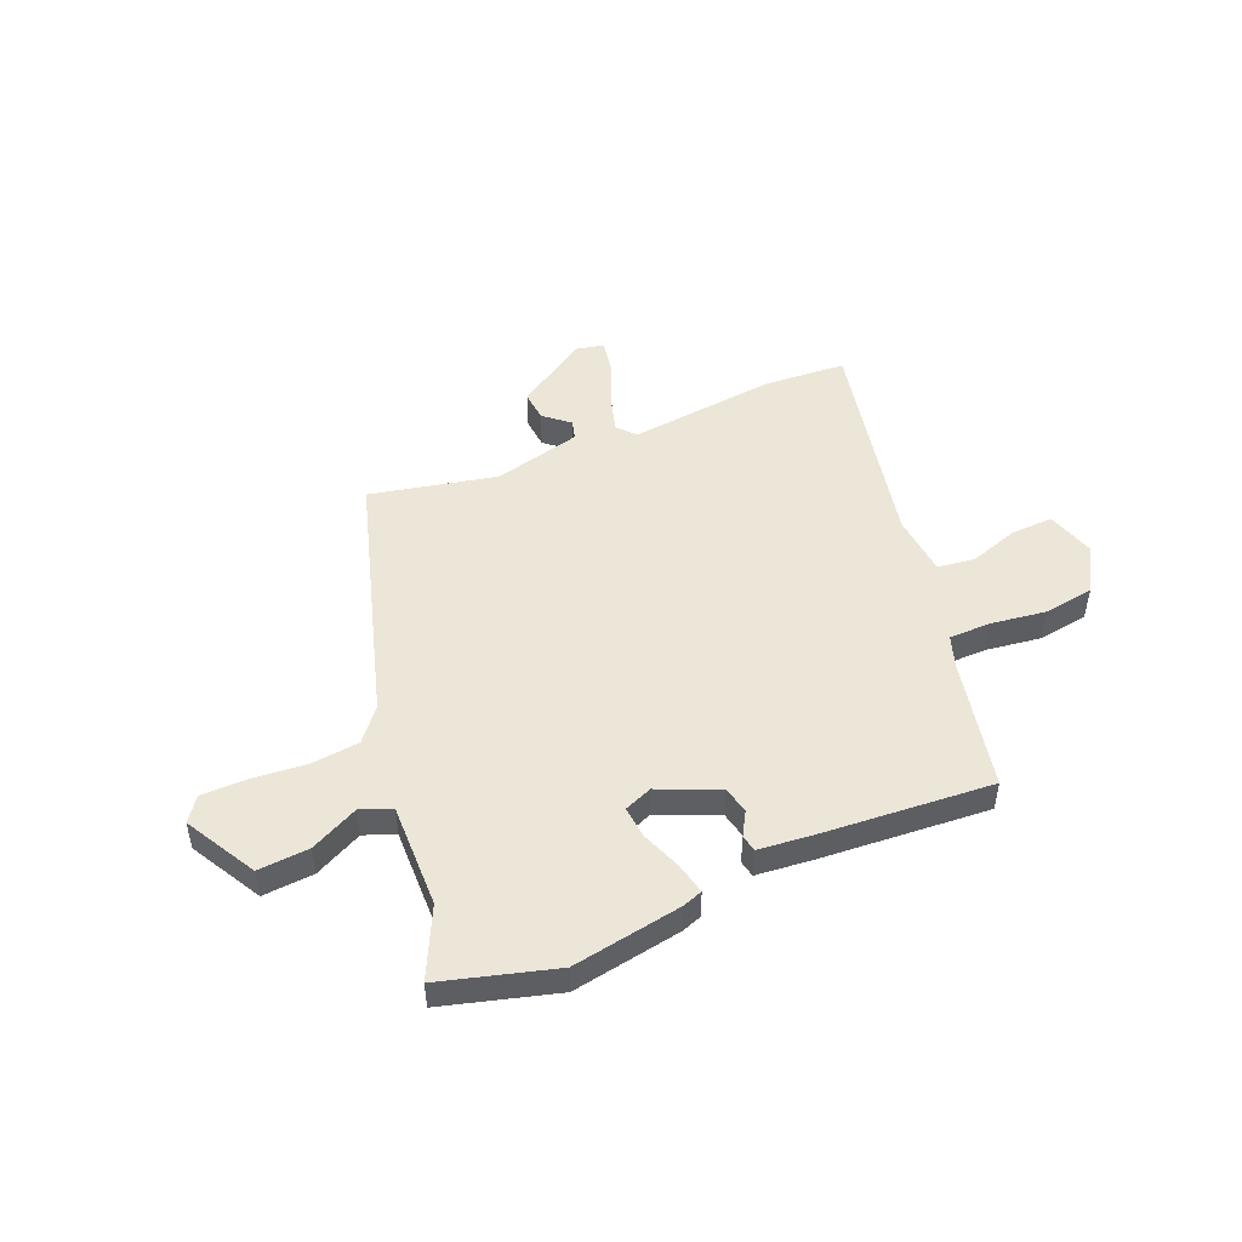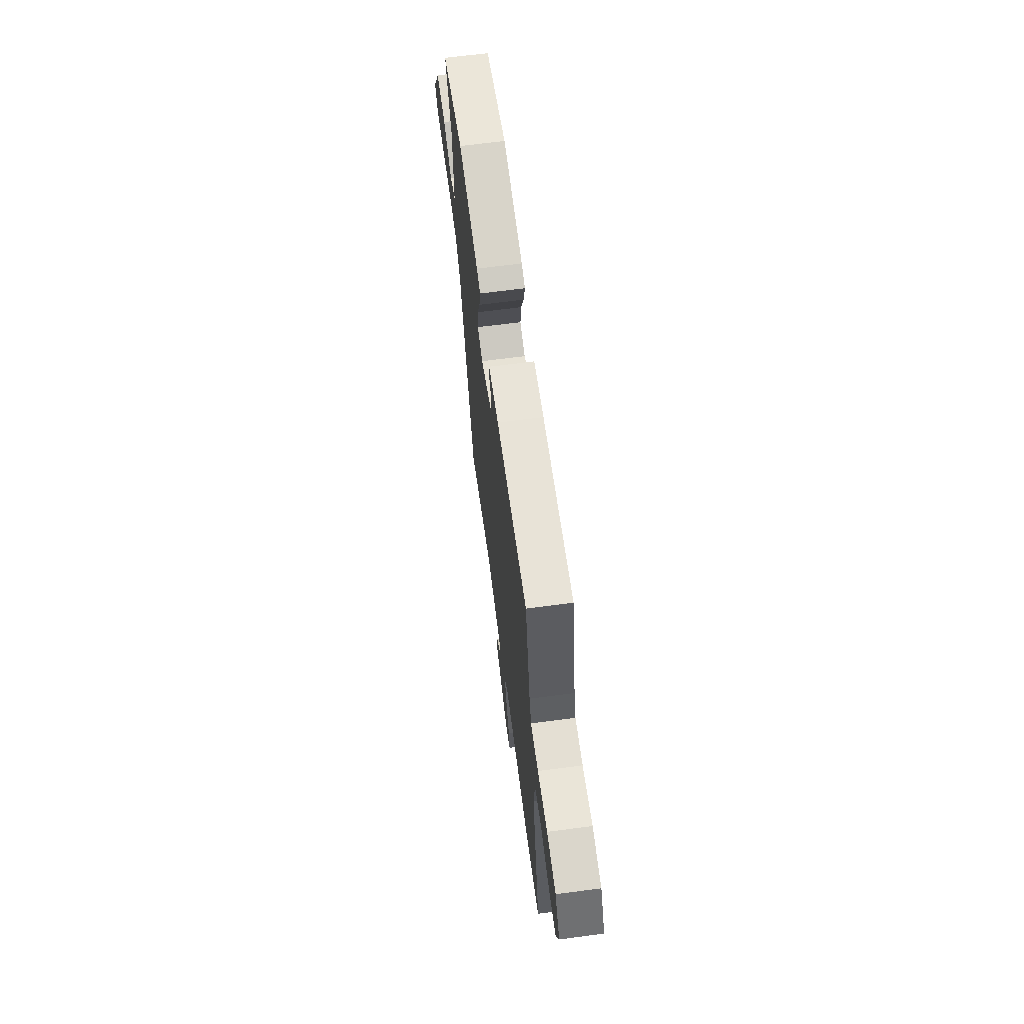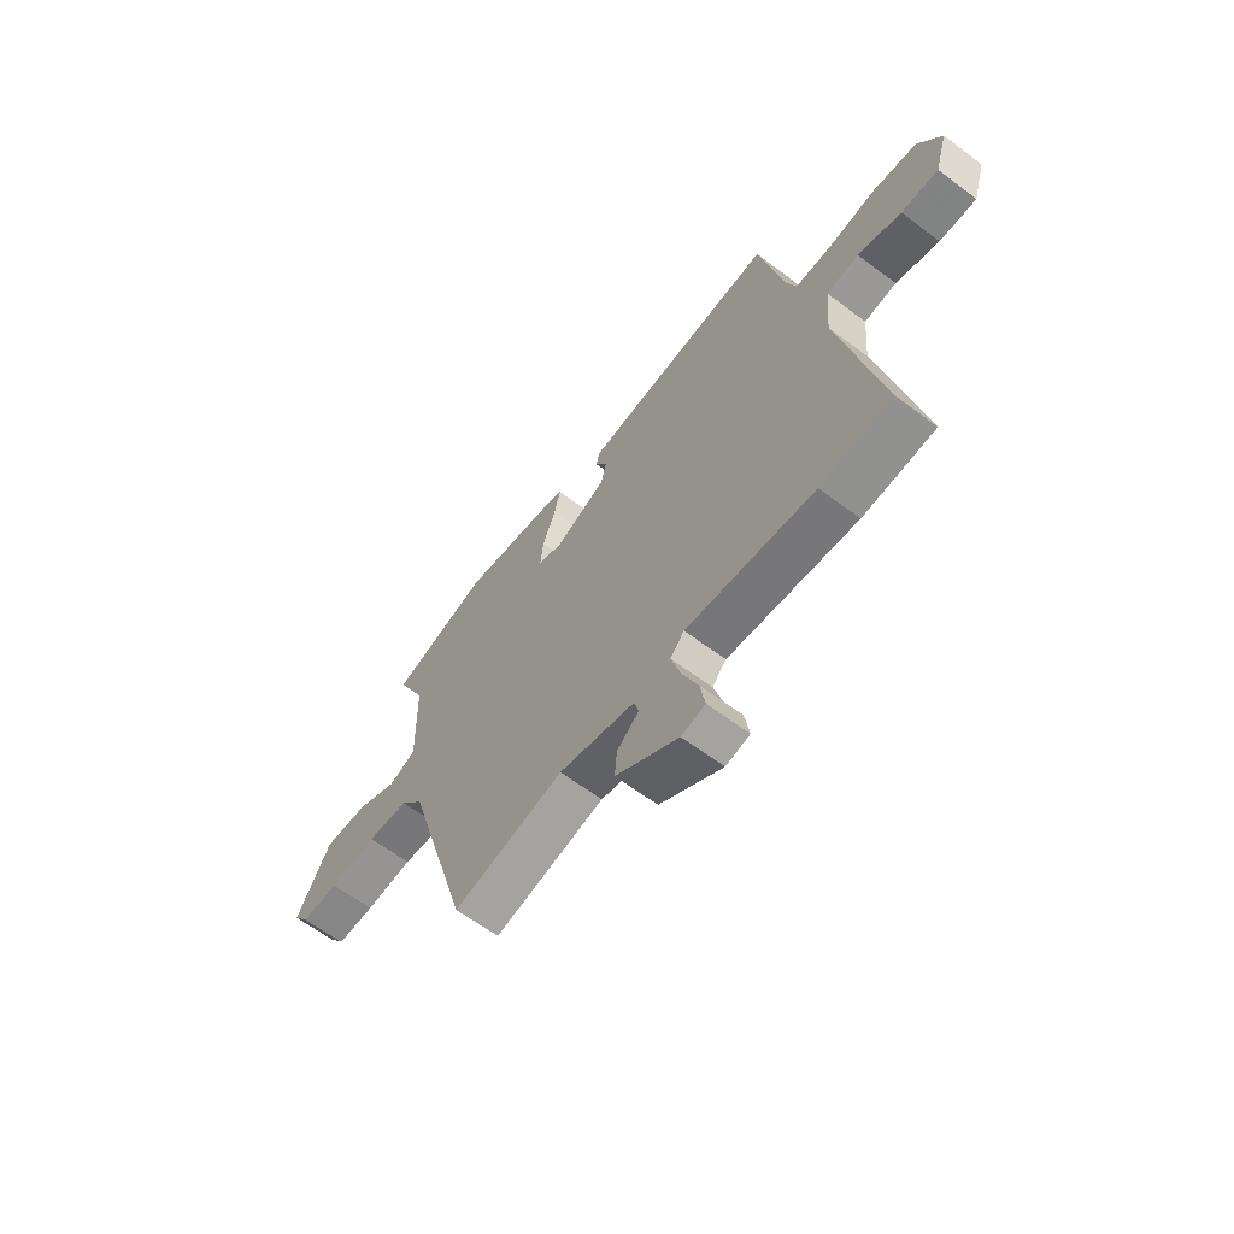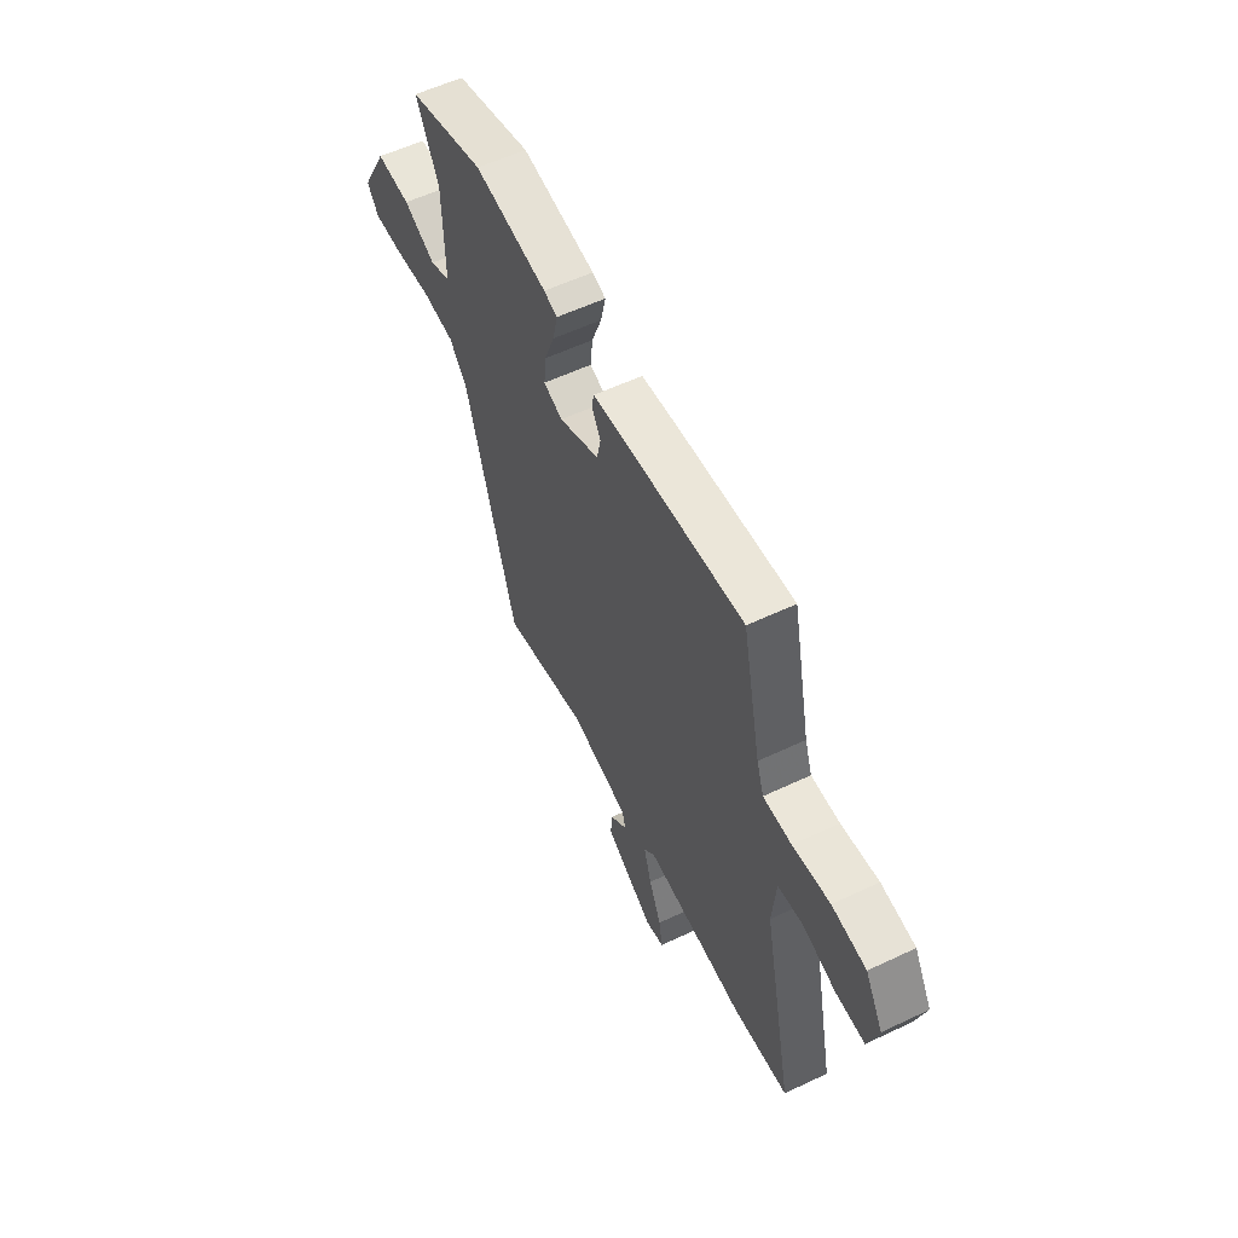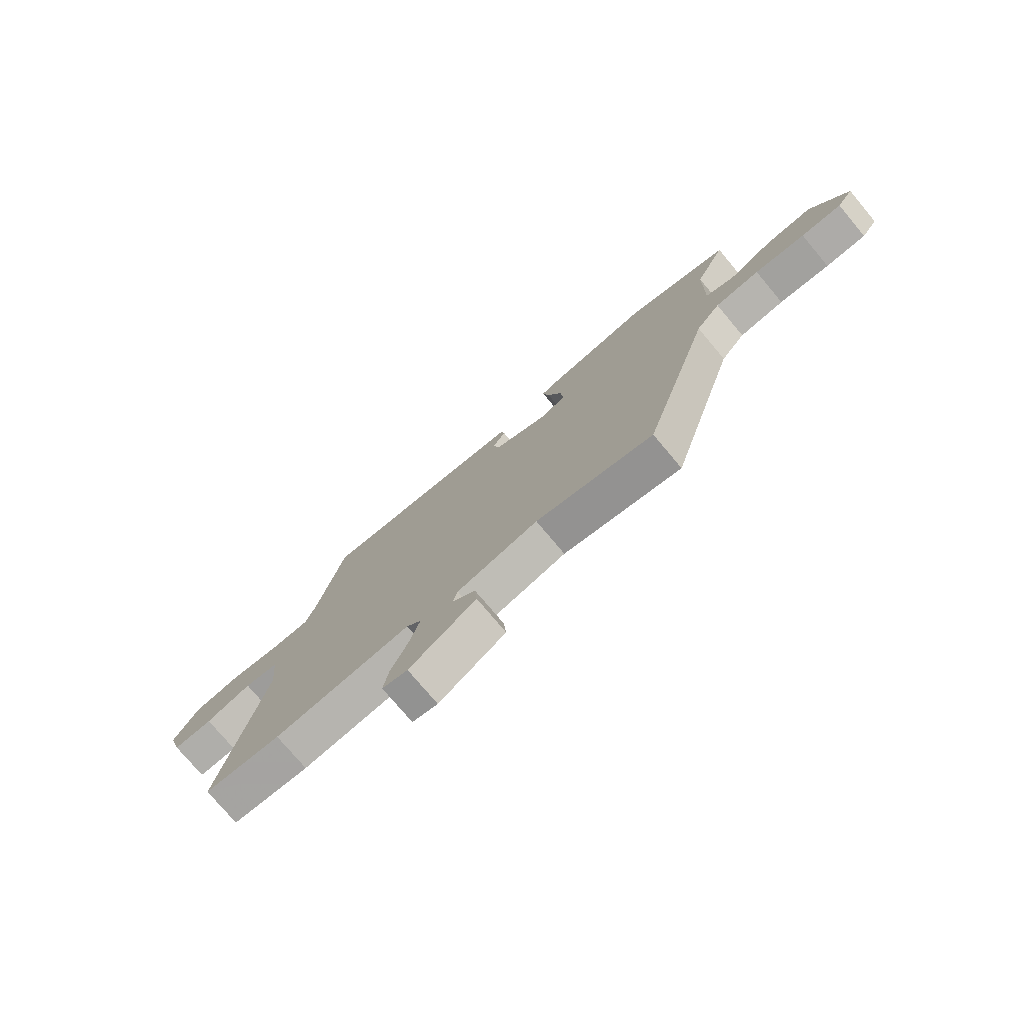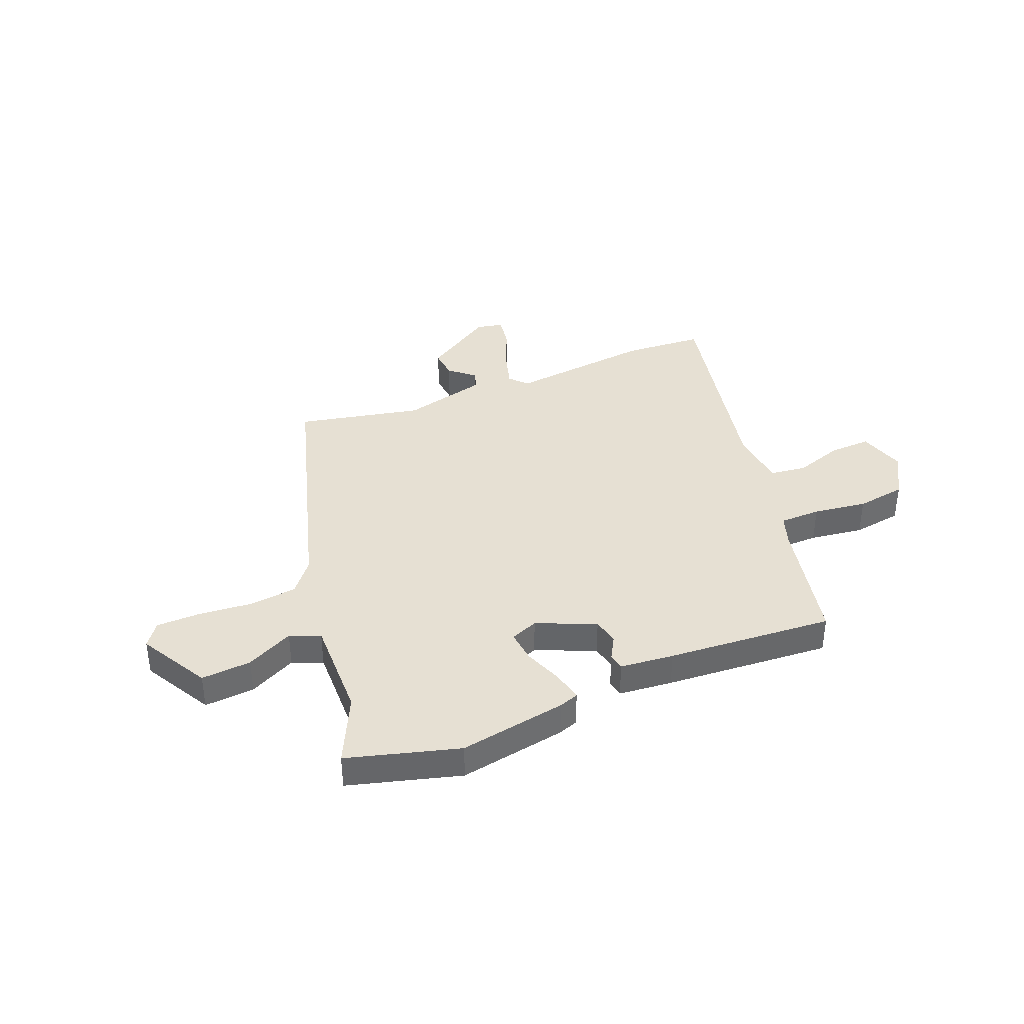
<metadata>
{"format":"obj","ext":"obj","renderer":"f3d","projection":"perspective","resolution":1024,"background":"white","views":[{"elev":49.1,"azim":-22.8,"up":"+Y"},{"elev":65.7,"azim":82.4,"up":"+Z"},{"elev":-62.8,"azim":52.8,"up":"+Z"},{"elev":56.9,"azim":63.7,"up":"+Z"},{"elev":-76.0,"azim":-140.0,"up":"+Z"},{"elev":38.5,"azim":-22.2,"up":"+Y"}]}
</metadata>
<code>
v -0.572 0.07 0.48
v -0.361 0.07 0.539
v -0.158 0.07 0.504
v -0.121 0.07 0.491
v -0.134 0.07 0.433
v -0.162 0.07 0.36
v -0.168 0.07 0.3
v -0.116 0.07 0.279
v -0.005 0.07 0.327
v 0.006 0.07 0.377
v -0.019 0.07 0.421
v -0.013 0.07 0.452
v 0.089 0.07 0.462
v 0.405 0.07 0.485
v 0.457 0.07 0.241
v 0.477 0.07 0.182
v 0.555 0.07 0.181
v 0.657 0.07 0.195
v 0.751 0.07 0.181
v 0.8 0.07 0.096
v 0.773 0.07 0.007
v 0.694 0.07 0.01
v 0.602 0.07 0.04
v 0.533 0.07 0.031
v 0.523 0.07 -0.083
v 0.609 0.07 -0.493
v 0.456 0.07 -0.503
v 0.181 0.07 -0.472
v 0.151 0.07 -0.505
v 0.172 0.07 -0.577
v 0.206 0.07 -0.658
v 0.216 0.07 -0.719
v 0.165 0.07 -0.73
v 0.031 0.07 -0.644
v 0.036 0.07 -0.587
v 0.083 0.07 -0.547
v 0.073 0.07 -0.511
v -0.09 0.07 -0.47
v -0.326 0.07 -0.52
v -0.465 0.07 -0.051
v -0.514 0.07 0.009
v -0.604 0.07 0.019
v -0.706 0.07 0.01
v -0.788 0.07 0.011
v -0.82 0.07 0.055
v -0.747 0.07 0.186
v -0.652 0.07 0.179
v -0.563 0.07 0.135
v -0.506 0.07 0.158
v -0.51 0.07 0.351
v -0.572 0 0.48
v -0.361 0 0.539
v -0.158 0 0.504
v -0.121 0 0.491
v -0.134 0 0.433
v -0.162 0 0.36
v -0.168 0 0.3
v -0.116 0 0.279
v -0.005 0 0.327
v 0.006 0 0.377
v -0.019 0 0.421
v -0.013 0 0.452
v 0.089 0 0.462
v 0.405 0 0.485
v 0.457 0 0.241
v 0.477 0 0.182
v 0.555 0 0.181
v 0.657 0 0.195
v 0.751 0 0.181
v 0.8 0 0.096
v 0.773 0 0.007
v 0.694 0 0.01
v 0.602 0 0.04
v 0.533 0 0.031
v 0.523 0 -0.083
v 0.609 0 -0.493
v 0.456 0 -0.503
v 0.181 0 -0.472
v 0.151 0 -0.505
v 0.172 0 -0.577
v 0.206 0 -0.658
v 0.216 0 -0.719
v 0.165 0 -0.73
v 0.031 0 -0.644
v 0.036 0 -0.587
v 0.083 0 -0.547
v 0.073 0 -0.511
v -0.09 0 -0.47
v -0.326 0 -0.52
v -0.465 0 -0.051
v -0.514 0 0.009
v -0.604 0 0.019
v -0.706 0 0.01
v -0.788 0 0.011
v -0.82 0 0.055
v -0.747 0 0.186
v -0.652 0 0.179
v -0.563 0 0.135
v -0.506 0 0.158
v -0.51 0 0.351
f 46 47 48
f 45 46 48
f 44 45 48
f 43 44 48
f 42 43 48
f 41 42 48 49
f 40 41 49
f 40 49 50
f 39 40 50
f 38 39 50
f 34 35 36
f 33 34 36
f 32 33 36
f 31 32 36
f 30 31 36
f 29 30 36 37
f 50 1 2
f 38 50 2
f 37 38 2
f 29 37 2
f 28 29 2
f 21 22 23
f 20 21 23
f 19 20 23
f 18 19 23
f 17 18 23
f 16 17 23 24
f 13 14 15
f 12 13 15
f 11 12 15
f 10 11 15
f 9 10 15 16
f 16 24 25
f 9 16 25
f 8 9 25
f 4 5 6
f 3 4 6
f 2 3 6
f 2 6 7
f 28 2 7
f 26 27 28
f 25 26 28
f 8 25 28
f 7 8 28
f 98 97 96
f 98 96 95
f 98 95 94
f 98 94 93
f 98 93 92
f 99 98 92 91
f 99 91 90
f 100 99 90
f 100 90 89
f 100 89 88
f 86 85 84
f 86 84 83
f 86 83 82
f 86 82 81
f 86 81 80
f 87 86 80 79
f 52 51 100
f 52 100 88
f 52 88 87
f 52 87 79
f 52 79 78
f 73 72 71
f 73 71 70
f 73 70 69
f 73 69 68
f 73 68 67
f 74 73 67 66
f 65 64 63
f 65 63 62
f 65 62 61
f 65 61 60
f 66 65 60 59
f 75 74 66
f 75 66 59
f 75 59 58
f 56 55 54
f 56 54 53
f 56 53 52
f 57 56 52
f 57 52 78
f 78 77 76
f 78 76 75
f 78 75 58
f 78 58 57
f 1 51 52 2
f 2 52 53 3
f 3 53 54 4
f 4 54 55 5
f 5 55 56 6
f 6 56 57 7
f 7 57 58 8
f 8 58 59 9
f 9 59 60 10
f 10 60 61 11
f 11 61 62 12
f 12 62 63 13
f 13 63 64 14
f 14 64 65 15
f 15 65 66 16
f 16 66 67 17
f 17 67 68 18
f 18 68 69 19
f 19 69 70 20
f 20 70 71 21
f 21 71 72 22
f 22 72 73 23
f 23 73 74 24
f 24 74 75 25
f 25 75 76 26
f 26 76 77 27
f 27 77 78 28
f 28 78 79 29
f 29 79 80 30
f 30 80 81 31
f 31 81 82 32
f 32 82 83 33
f 33 83 84 34
f 34 84 85 35
f 35 85 86 36
f 36 86 87 37
f 37 87 88 38
f 38 88 89 39
f 39 89 90 40
f 40 90 91 41
f 41 91 92 42
f 42 92 93 43
f 43 93 94 44
f 44 94 95 45
f 45 95 96 46
f 46 96 97 47
f 47 97 98 48
f 48 98 99 49
f 49 99 100 50
f 50 100 51 1

</code>
